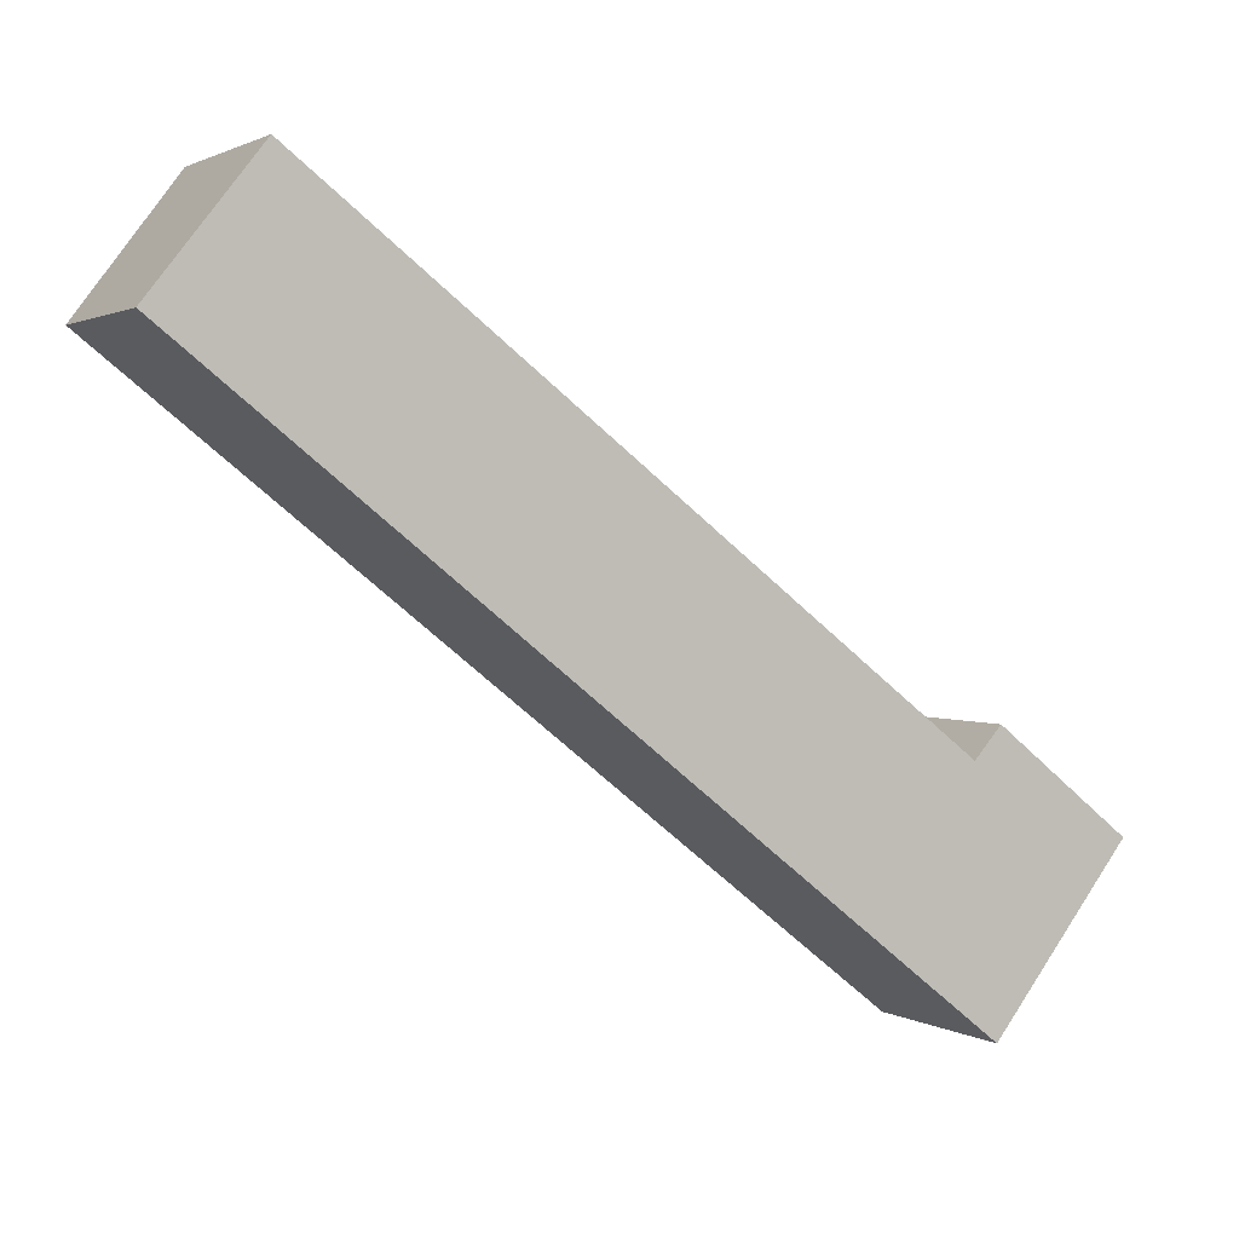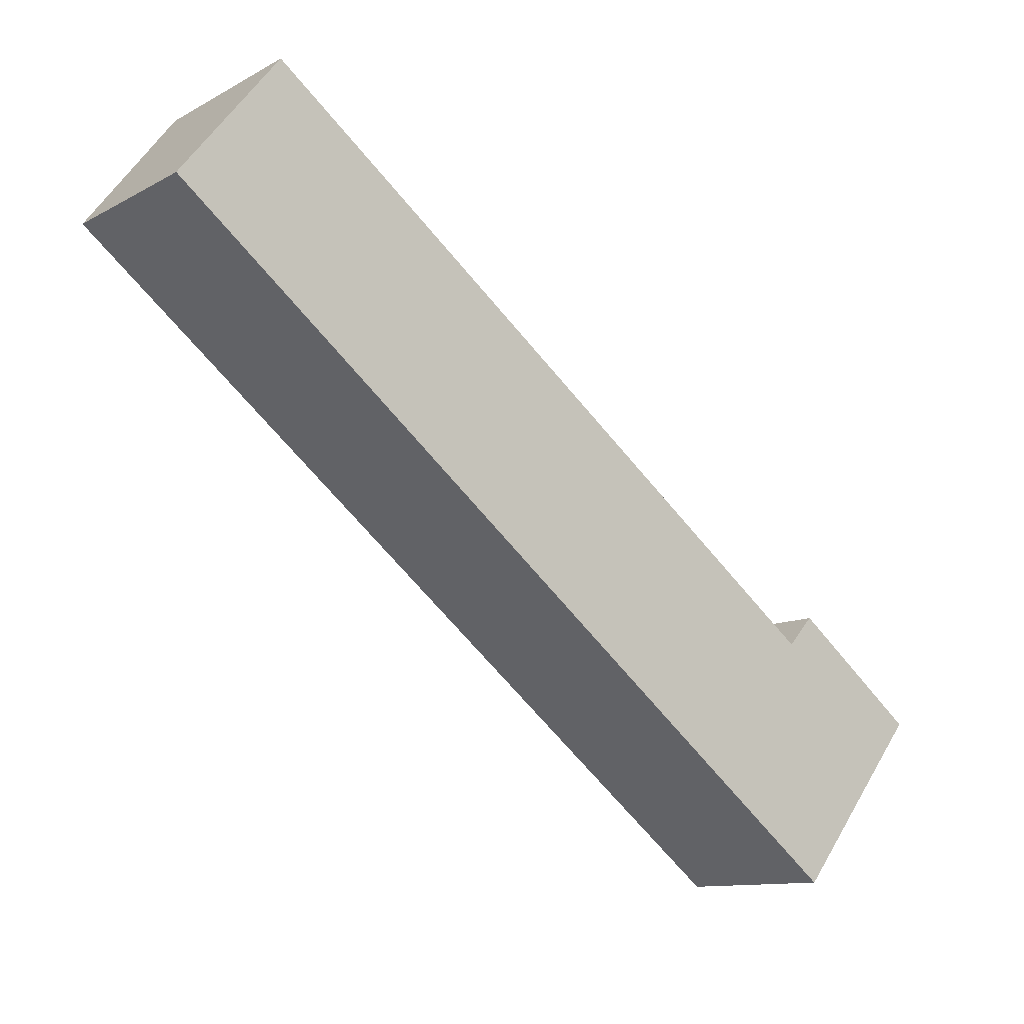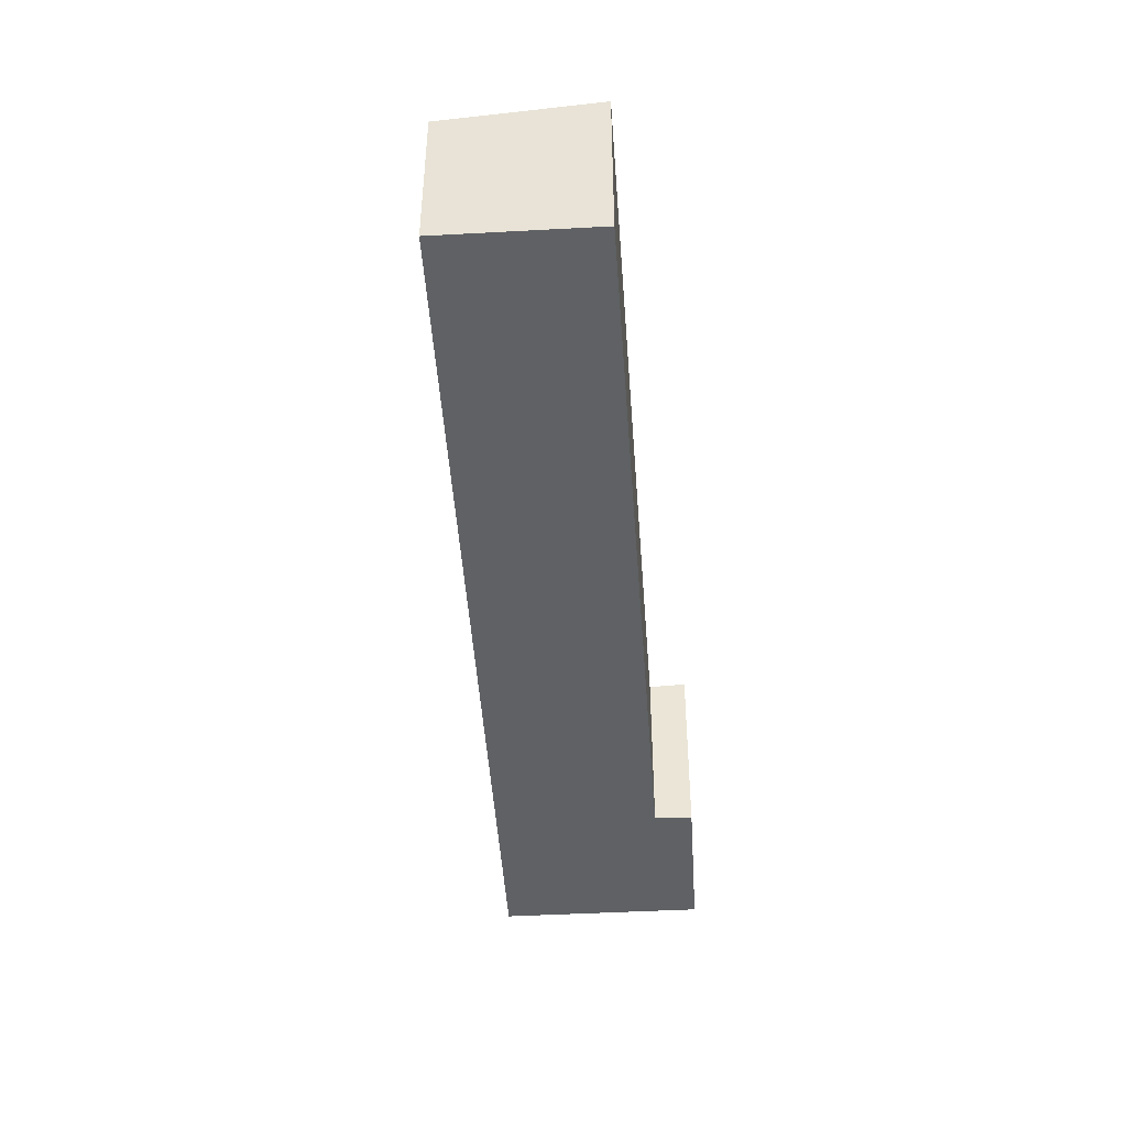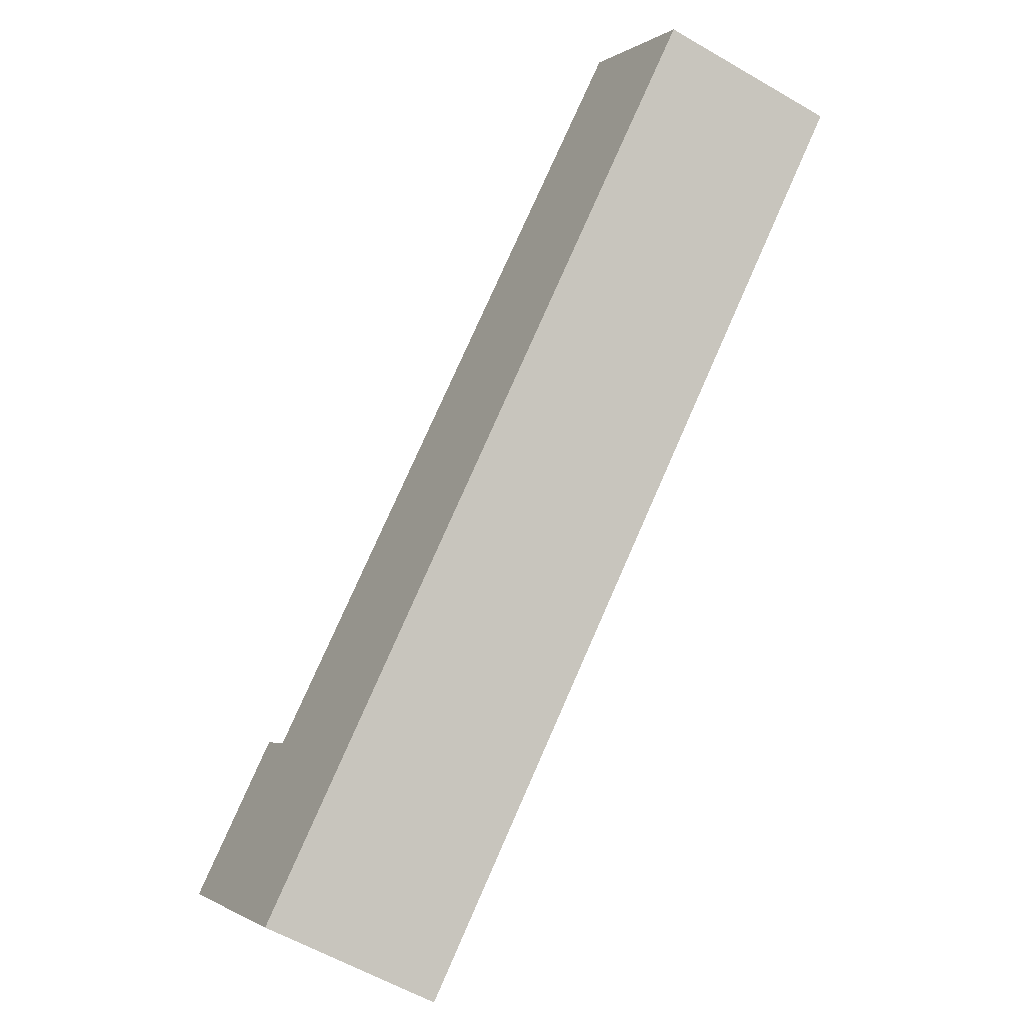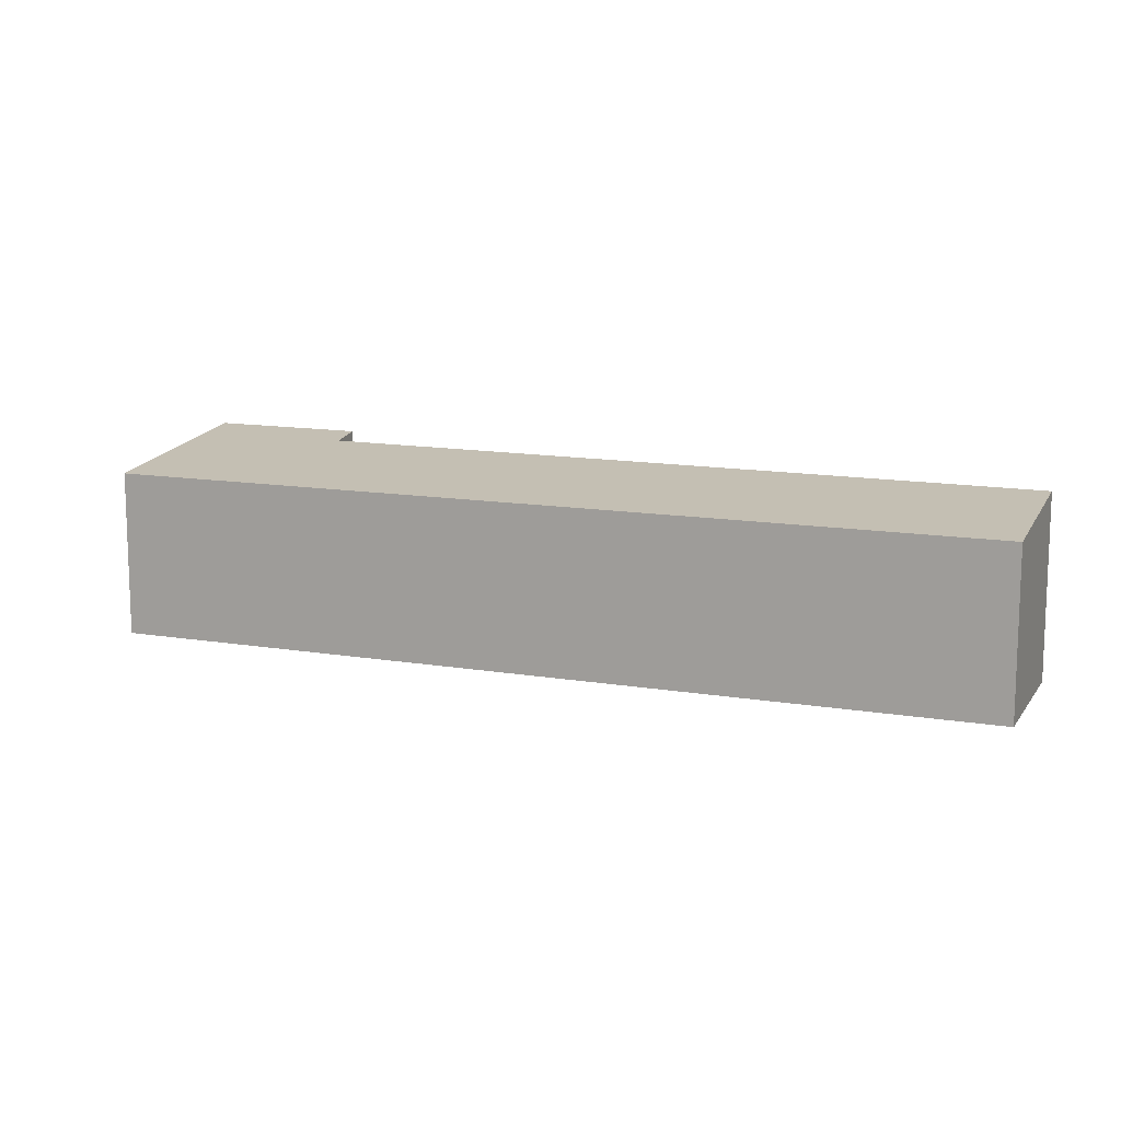
<metadata>
{"format":"obj","ext":"obj","renderer":"f3d","projection":"perspective","resolution":1024,"background":"white","views":[{"elev":1.6,"azim":-27.7,"up":"+Z"},{"elev":-11.2,"azim":-37.4,"up":"+Z"},{"elev":-45.9,"azim":-48.2,"up":"+Y"},{"elev":-59.6,"azim":-120.8,"up":"+Z"},{"elev":12.7,"azim":-120.4,"up":"+Y"}]}
</metadata>
<code>
v  15.5 3.503 -7.429
v  13.17 3.101 -10.38
v  13.22 3.503 -5.633
v  12.75 3.428 -6.157
v  0 3.101 1.899e-16
v  1.8 3.411 2.284
v  13.22 3.449e-16 -5.633
v  15.5 4.549e-16 -7.429
v  12.75 3.77e-16 -6.157
v  1.8 -1.399e-16 2.284
v  13.17 6.358e-16 -10.38
v  0 0 0
g defaultobject
f 1 2 3
f 4 3 2
f 5 4 2
f 6 4 5
f 7 1 3
f 1 7 8
f 6 9 4
f 9 6 10
f 8 2 1
f 2 8 11
f 11 5 2
f 5 11 12
f 5 10 6
f 10 5 12
f 4 7 3
f 7 4 9
f 7 11 8
f 11 7 9
f 11 9 12
f 12 9 10

</code>
